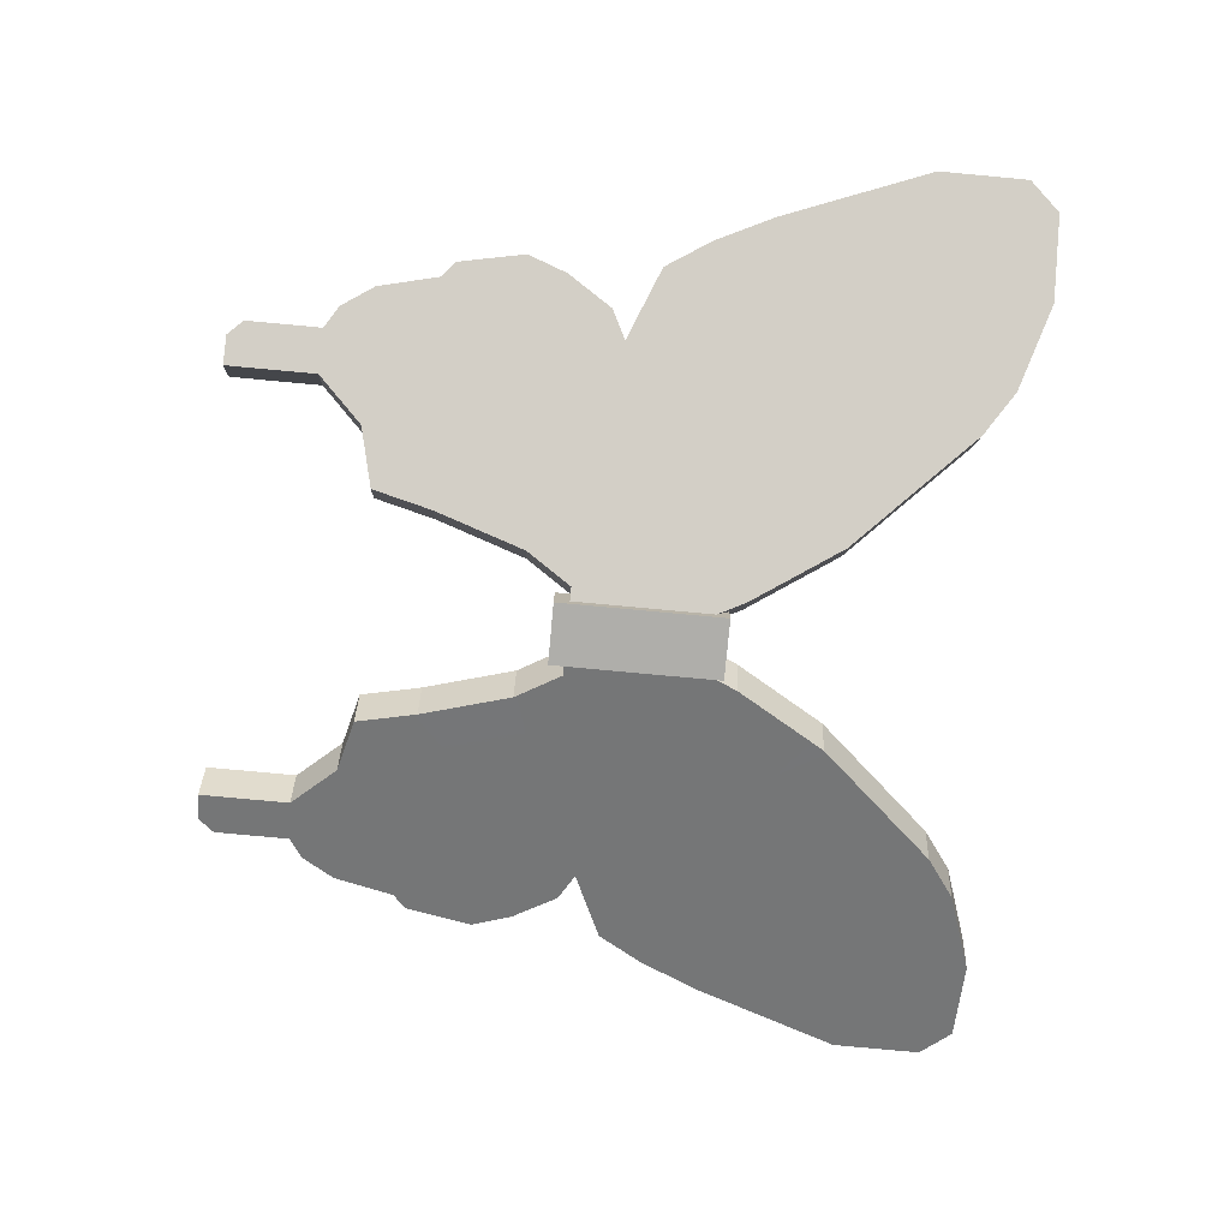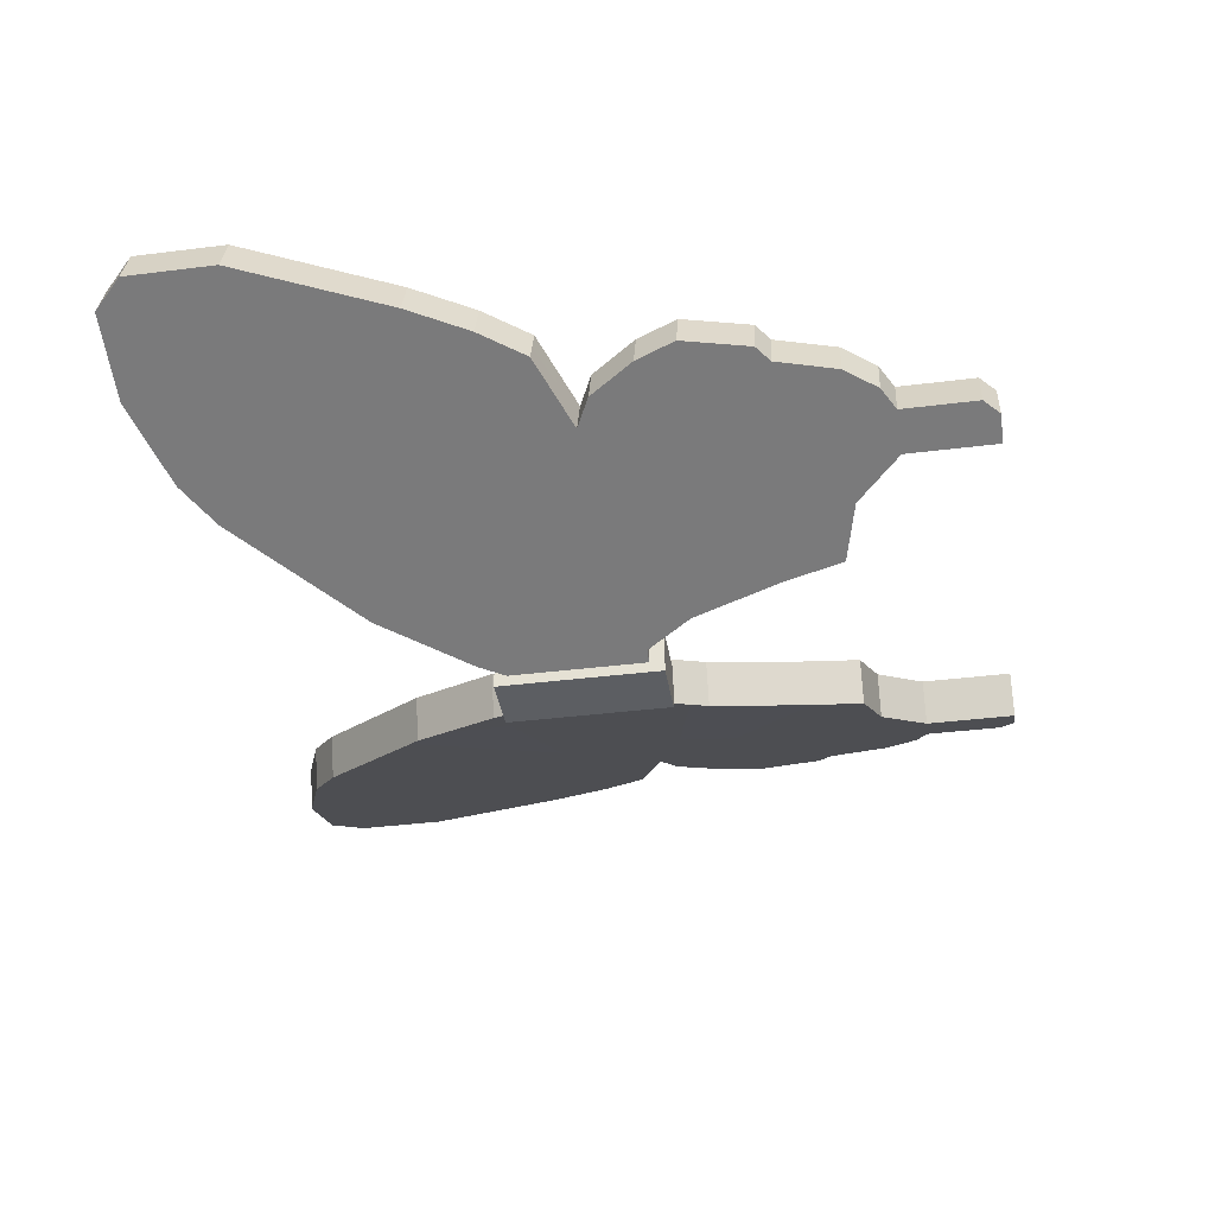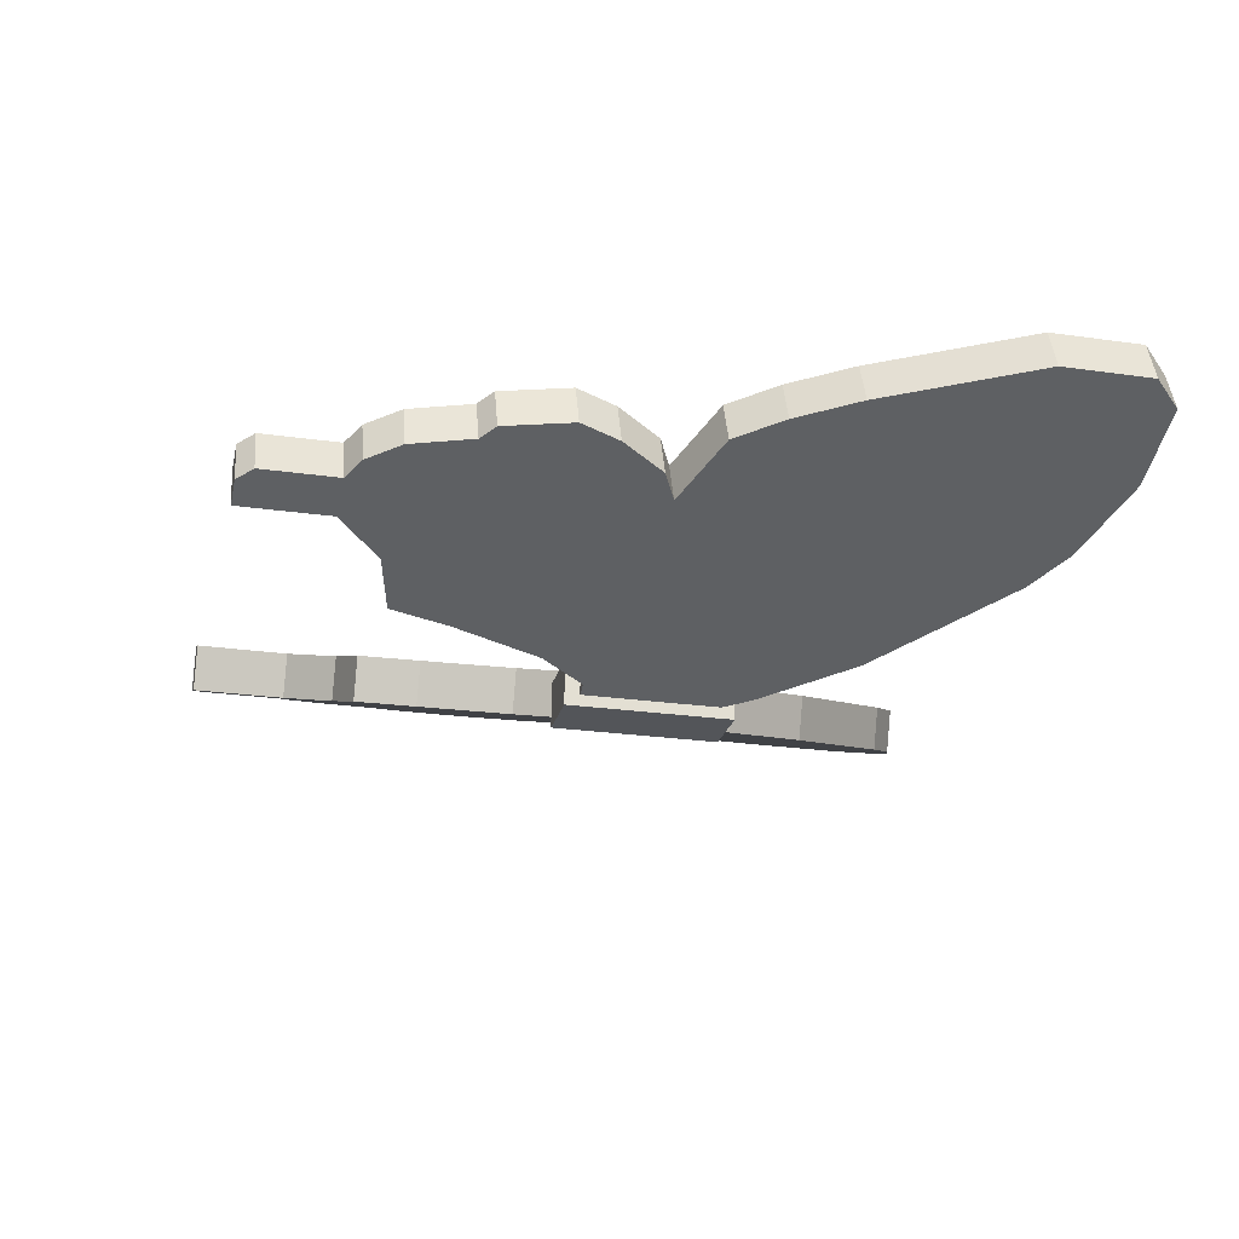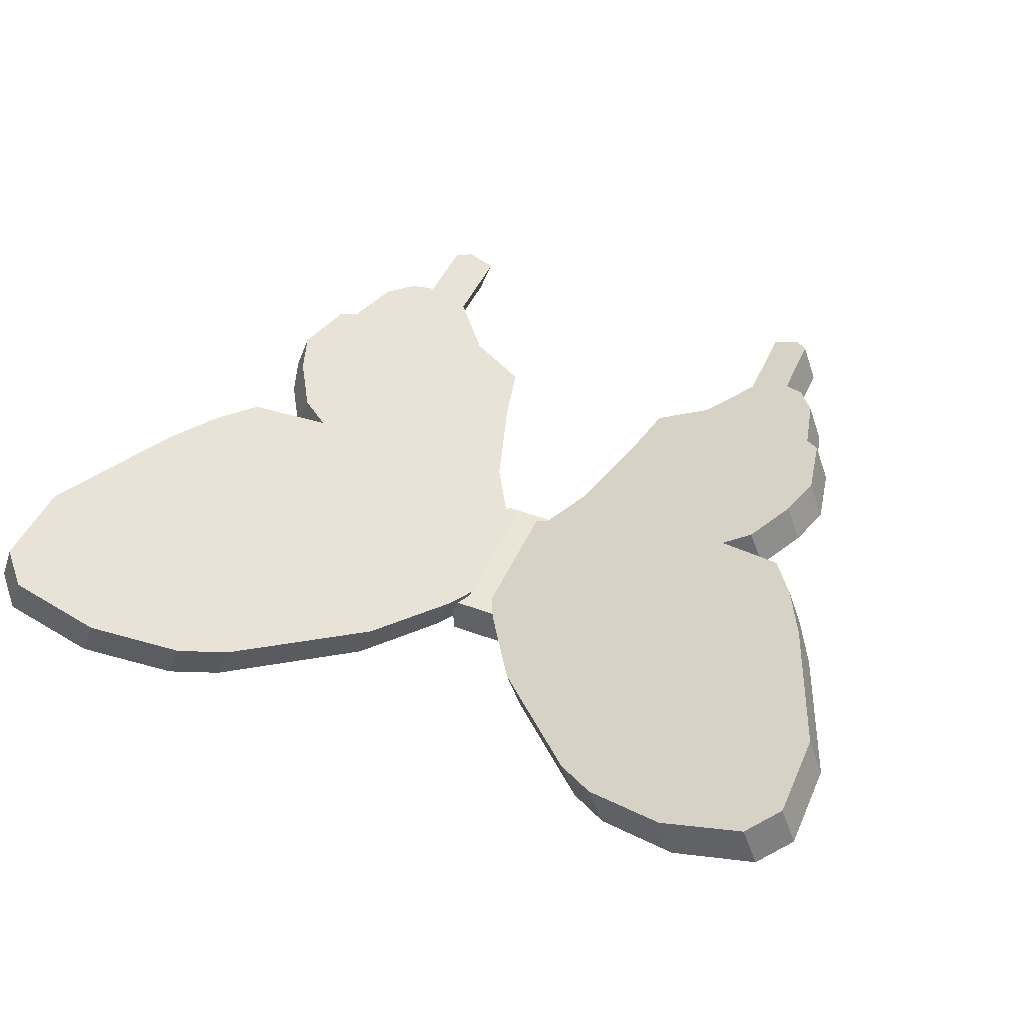
<metadata>
{"format":"obj","ext":"obj","renderer":"f3d","projection":"perspective","resolution":1024,"background":"white","views":[{"elev":-77.6,"azim":-95.3,"up":"+Y"},{"elev":-38.0,"azim":99.1,"up":"+Y"},{"elev":-24.1,"azim":-103.4,"up":"+Y"},{"elev":45.9,"azim":23.0,"up":"+Y"}]}
</metadata>
<code>
g glider_magic_wings_mesh
v -0.2397 -0.08617 0.6746
v -0.07777 -0.1475 0.4149
v -0.1237 -0.2689 0.4149
v -0.2857 -0.2076 0.6746
v -0.685 0.08236 -0.797
v -0.7309 -0.03908 -0.797
v -0.7309 -0.03908 -1.013
v -0.685 0.08236 -1.013
v -0.89 0.16 -0.4564
v -0.936 0.03853 -0.4564
v -0.8928 0.0222 -0.494
v -0.8469 0.1436 -0.494
v -1.252 0.2968 1.107
v -1.298 0.1754 1.107
v -1.298 0.1754 0.8477
v -1.252 0.2968 0.8477
v -0.8064 0.1283 -0.6671
v -0.8469 0.1436 -0.494
v -0.8928 0.0222 -0.494
v -0.8524 0.006878 -0.6671
v -0.08637 -0.3159 0.3716
v 0.08676 -0.3159 0.3716
v 0.08676 -0.3159 -0.1045
v -0.08637 -0.3159 -0.1045
v -1.252 0.2968 0.8477
v -1.298 0.1754 0.8477
v -1.217 0.1448 0.6313
v -1.171 0.2662 0.6313
v -1.136 0.1141 0.4149
v -1.09 0.2356 0.4149
v -0.89 0.16 -0.4564
v -0.9278 0.1743 -0.2631
v -0.9738 0.05284 -0.2631
v -0.936 0.03853 -0.4564
v -0.9738 0.05284 1.194
v -0.9278 0.1743 1.194
v -0.685 0.08236 1.107
v -0.7309 -0.03908 1.107
v -0.2047 -0.2383 -0.191
v -0.1237 -0.2689 -0.06119
v -0.07777 -0.1475 -0.06119
v -0.1587 -0.1168 -0.191
v -0.6904 -0.0544 -1.057
v -0.6445 0.06703 -1.057
v -0.685 0.08236 -1.013
v -0.7309 -0.03908 -1.013
v -0.08637 -0.186 -0.1045
v -0.08637 -0.186 0.3716
v -0.08637 -0.3159 0.3716
v -0.08637 -0.3159 -0.1045
v -0.8874 0.159 -0.1478
v -0.8064 0.1283 -0.01791
v -0.8524 0.006878 -0.01791
v -0.9333 0.03752 -0.1478
v -0.03729 -0.1628 0.3283
v -0.08325 -0.2842 0.3283
v -0.1237 -0.2689 0.4149
v -0.07777 -0.1475 0.4149
v -0.4421 -0.009569 -0.6671
v -0.488 -0.131 -0.6671
v -0.3261 -0.1923 -0.6239
v -0.2802 -0.07085 -0.6239
v -0.9278 0.1743 0.1119
v -0.9738 0.05284 0.1119
v -0.7714 -0.02376 0.02537
v -0.7254 0.09768 0.02537
v -0.5635 0.03639 -0.797
v -0.5635 0.03639 -1.057
v -0.6095 -0.08505 -1.057
v -0.6095 -0.08505 -0.797
v -1.055 0.08348 0.2418
v -1.009 0.2049 0.2418
v -1.09 0.2356 0.4149
v -1.136 0.1141 0.4149
v -0.7309 -0.03908 -0.797
v -0.685 0.08236 -0.797
v -0.7458 0.1054 -0.7596
v -0.7917 -0.01607 -0.7596
v -0.9278 0.1743 -0.2631
v -0.8874 0.159 -0.1478
v -0.9333 0.03752 -0.1478
v -0.9738 0.05284 -0.2631
v -1.009 0.2049 0.2418
v -1.055 0.08348 0.2418
v -0.9738 0.05284 0.1119
v -0.9278 0.1743 0.1119
v -0.7309 -0.03908 -0.797
v -0.6095 -0.08505 -0.797
v -0.6095 -0.08505 -1.057
v -0.6904 -0.0544 -1.057
v -0.7309 -0.03908 -1.013
v -0.7917 -0.01607 -0.7596
v -0.488 -0.131 -0.6671
v -0.8524 0.006878 -0.6671
v -0.8928 0.0222 -0.494
v -0.8524 0.006878 -0.01791
v -0.2857 -0.2076 -0.4507
v -0.3261 -0.1923 -0.6239
v -0.7714 -0.02376 0.02537
v -0.2047 -0.2383 -0.191
v -0.1237 -0.2689 -0.06119
v -0.2857 -0.2076 0.6746
v -0.1237 -0.2689 0.4149
v -0.08325 -0.2842 0.3283
v -0.08325 -0.2842 -0.06119
v -0.6095 -0.08505 1.021
v -1.055 0.08348 0.2418
v -0.9738 0.05284 0.1119
v -1.136 0.1141 0.4149
v -1.217 0.1448 0.6313
v -0.7309 -0.03908 1.107
v -1.298 0.1754 0.8477
v -0.9738 0.05284 1.194
v -1.217 0.1448 1.194
v -1.298 0.1754 1.107
v -0.08637 -0.3159 -0.1045
v 0.08676 -0.3159 -0.1045
v 0.08676 -0.186 -0.1045
v -0.08637 -0.186 -0.1045
v -0.08325 -0.2842 -0.06119
v -0.08325 -0.2842 0.3283
v -0.03729 -0.1628 0.3283
v -0.03729 -0.1628 -0.06119
v -0.6095 -0.08505 1.021
v -0.5635 0.03639 1.021
v -0.2397 -0.08617 0.6746
v -0.2857 -0.2076 0.6746
v -0.5635 0.03639 -0.797
v -0.6095 -0.08505 -0.797
v -0.488 -0.131 -0.6671
v -0.4421 -0.009569 -0.6671
v -0.6904 -0.0544 -1.057
v -0.6095 -0.08505 -1.057
v -0.5635 0.03639 -1.057
v -0.6445 0.06703 -1.057
v -1.252 0.2968 1.107
v -1.171 0.2662 1.194
v -1.217 0.1448 1.194
v -1.298 0.1754 1.107
v -0.8524 0.006878 -0.6671
v -0.7917 -0.01607 -0.7596
v -0.7458 0.1054 -0.7596
v -0.8064 0.1283 -0.6671
v 0.08676 -0.186 -0.1045
v 0.08676 -0.186 0.3716
v -0.08637 -0.186 0.3716
v -0.08637 -0.186 -0.1045
v -0.7254 0.09768 0.02537
v -0.8064 0.1283 -0.01791
v -0.2397 -0.08617 -0.4507
v -0.4421 -0.009569 -0.6671
v -0.8469 0.1436 -0.494
v -0.2802 -0.07085 -0.6239
v -0.1587 -0.1168 -0.191
v -0.07777 -0.1475 -0.06119
v -0.2397 -0.08617 0.6746
v -0.07777 -0.1475 0.4149
v -0.03729 -0.1628 -0.06119
v -0.03729 -0.1628 0.3283
v -0.5635 0.03639 1.021
v -1.009 0.2049 0.2418
v -0.9278 0.1743 0.1119
v -1.09 0.2356 0.4149
v -1.171 0.2662 0.6313
v -0.685 0.08236 1.107
v -0.9278 0.1743 1.194
v -1.252 0.2968 0.8477
v -1.171 0.2662 1.194
v -1.252 0.2968 1.107
v -0.1237 -0.2689 -0.06119
v -0.08325 -0.2842 -0.06119
v -0.03729 -0.1628 -0.06119
v -0.07777 -0.1475 -0.06119
v -0.2857 -0.2076 -0.4507
v -0.2397 -0.08617 -0.4507
v -0.2802 -0.07085 -0.6239
v -0.3261 -0.1923 -0.6239
v -0.6095 -0.08505 1.021
v -0.7309 -0.03908 1.107
v -0.685 0.08236 1.107
v -0.5635 0.03639 1.021
v -1.171 0.2662 1.194
v -0.9278 0.1743 1.194
v -0.9738 0.05284 1.194
v -1.217 0.1448 1.194
v -0.2047 -0.2383 -0.191
v -0.1587 -0.1168 -0.191
v -0.2397 -0.08617 -0.4507
v -0.2857 -0.2076 -0.4507
v 0.08676 -0.3159 -0.1045
v 0.08676 -0.3159 0.3716
v 0.08676 -0.186 0.3716
v 0.08676 -0.186 -0.1045
v 0.08676 -0.186 0.3716
v 0.08676 -0.3159 0.3716
v -0.08637 -0.3159 0.3716
v -0.08637 -0.186 0.3716
v -0.6445 0.06703 -1.057
v -0.5635 0.03639 -1.057
v -0.5635 0.03639 -0.797
v -0.685 0.08236 -0.797
v -0.685 0.08236 -1.013
v -0.7458 0.1054 -0.7596
v -0.8064 0.1283 -0.6671
v -0.8874 0.159 -0.1478
v -0.89 0.16 -0.4564
v -0.9278 0.1743 -0.2631
v -0.9738 0.05284 -0.2631
v -0.9333 0.03752 -0.1478
v -0.936 0.03853 -0.4564
v -0.8928 0.0222 -0.494
v -0.8524 0.006878 -0.01791
v -0.8064 0.1283 -0.01791
v -0.7254 0.09768 0.02537
v -0.7714 -0.02376 0.02537
v 0.2397 -0.08617 0.6746
v 0.2856 -0.2076 0.6746
v 0.1237 -0.2689 0.4149
v 0.07775 -0.1475 0.4149
v 0.6849 0.08236 -0.797
v 0.6849 0.08236 -1.013
v 0.7309 -0.03908 -1.013
v 0.7309 -0.03908 -0.797
v 0.89 0.16 -0.4564
v 0.8469 0.1436 -0.494
v 0.8928 0.0222 -0.494
v 0.936 0.03853 -0.4564
v 1.252 0.2968 1.107
v 1.252 0.2968 0.8477
v 1.298 0.1754 0.8477
v 1.298 0.1754 1.107
v 0.8064 0.1283 -0.6671
v 0.8523 0.006879 -0.6671
v 0.8928 0.0222 -0.494
v 0.8469 0.1436 -0.494
v 1.252 0.2968 0.8477
v 1.171 0.2662 0.6313
v 1.217 0.1448 0.6313
v 1.298 0.1754 0.8477
v 1.136 0.1141 0.4149
v 1.09 0.2356 0.4149
v 0.89 0.16 -0.4564
v 0.936 0.03853 -0.4564
v 0.9738 0.05284 -0.2631
v 0.9278 0.1743 -0.2631
v 0.9738 0.05284 1.194
v 0.7309 -0.03908 1.107
v 0.6849 0.08236 1.107
v 0.9278 0.1743 1.194
v 0.2047 -0.2383 -0.191
v 0.1587 -0.1168 -0.191
v 0.07775 -0.1475 -0.06119
v 0.1237 -0.2689 -0.06119
v 0.6904 -0.0544 -1.057
v 0.7309 -0.03908 -1.013
v 0.6849 0.08236 -1.013
v 0.6445 0.06704 -1.057
v 0.8873 0.159 -0.1478
v 0.9333 0.03752 -0.1478
v 0.8523 0.006879 -0.01791
v 0.8064 0.1283 -0.01791
v 0.03727 -0.1628 0.3283
v 0.07775 -0.1475 0.4149
v 0.1237 -0.2689 0.4149
v 0.08323 -0.2842 0.3283
v 0.4421 -0.009569 -0.6671
v 0.2801 -0.07085 -0.6239
v 0.3261 -0.1923 -0.6239
v 0.488 -0.131 -0.6671
v 0.9278 0.1743 0.1119
v 0.7254 0.09768 0.02537
v 0.7714 -0.02376 0.02537
v 0.9738 0.05284 0.1119
v 0.5635 0.03639 -0.797
v 0.6095 -0.08505 -0.797
v 0.6095 -0.08505 -1.057
v 0.5635 0.03639 -1.057
v 1.055 0.08348 0.2418
v 1.136 0.1141 0.4149
v 1.09 0.2356 0.4149
v 1.009 0.2049 0.2418
v 0.7309 -0.03908 -0.797
v 0.7917 -0.01607 -0.7596
v 0.7457 0.1054 -0.7596
v 0.6849 0.08236 -0.797
v 0.9278 0.1743 -0.2631
v 0.9738 0.05284 -0.2631
v 0.9333 0.03752 -0.1478
v 0.8873 0.159 -0.1478
v 1.009 0.2049 0.2418
v 0.9278 0.1743 0.1119
v 0.9738 0.05284 0.1119
v 1.055 0.08348 0.2418
v 0.7309 -0.03908 -0.797
v 0.6904 -0.0544 -1.057
v 0.6095 -0.08505 -1.057
v 0.6095 -0.08505 -0.797
v 0.7309 -0.03908 -1.013
v 0.7917 -0.01607 -0.7596
v 0.488 -0.131 -0.6671
v 0.8523 0.006879 -0.6671
v 0.8928 0.0222 -0.494
v 0.8523 0.006879 -0.01791
v 0.2856 -0.2076 -0.4507
v 0.3261 -0.1923 -0.6239
v 0.7714 -0.02376 0.02537
v 0.2047 -0.2383 -0.191
v 0.1237 -0.2689 -0.06119
v 0.2856 -0.2076 0.6746
v 0.1237 -0.2689 0.4149
v 0.08323 -0.2842 0.3283
v 0.08323 -0.2842 -0.06119
v 0.6095 -0.08505 1.021
v 1.055 0.08348 0.2418
v 0.9738 0.05284 0.1119
v 1.136 0.1141 0.4149
v 1.217 0.1448 0.6313
v 0.7309 -0.03908 1.107
v 1.298 0.1754 0.8477
v 0.9738 0.05284 1.194
v 1.217 0.1448 1.194
v 1.298 0.1754 1.107
v 0.08323 -0.2842 -0.06119
v 0.03727 -0.1628 -0.06119
v 0.03727 -0.1628 0.3283
v 0.08323 -0.2842 0.3283
v 0.6095 -0.08505 1.021
v 0.2856 -0.2076 0.6746
v 0.2397 -0.08617 0.6746
v 0.5635 0.03639 1.021
v 0.5635 0.03639 -0.797
v 0.4421 -0.009569 -0.6671
v 0.488 -0.131 -0.6671
v 0.6095 -0.08505 -0.797
v 0.6904 -0.0544 -1.057
v 0.6445 0.06704 -1.057
v 0.5635 0.03639 -1.057
v 0.6095 -0.08505 -1.057
v 1.252 0.2968 1.107
v 1.298 0.1754 1.107
v 1.217 0.1448 1.194
v 1.171 0.2662 1.194
v 0.8523 0.006879 -0.6671
v 0.8064 0.1283 -0.6671
v 0.7457 0.1054 -0.7596
v 0.7917 -0.01607 -0.7596
v 0.7254 0.09768 0.02537
v 0.2397 -0.08617 -0.4507
v 0.8064 0.1283 -0.01791
v 0.4421 -0.009569 -0.6671
v 0.8469 0.1436 -0.494
v 0.2801 -0.07085 -0.6239
v 0.1587 -0.1168 -0.191
v 0.07775 -0.1475 -0.06119
v 0.2397 -0.08617 0.6746
v 0.07775 -0.1475 0.4149
v 0.03727 -0.1628 -0.06119
v 0.03727 -0.1628 0.3283
v 0.5635 0.03639 1.021
v 1.009 0.2049 0.2418
v 0.9278 0.1743 0.1119
v 1.09 0.2356 0.4149
v 1.171 0.2662 0.6313
v 0.6849 0.08236 1.107
v 0.9278 0.1743 1.194
v 1.252 0.2968 0.8477
v 1.171 0.2662 1.194
v 1.252 0.2968 1.107
v 0.1237 -0.2689 -0.06119
v 0.07775 -0.1475 -0.06119
v 0.03727 -0.1628 -0.06119
v 0.08323 -0.2842 -0.06119
v 0.2856 -0.2076 -0.4507
v 0.3261 -0.1923 -0.6239
v 0.2801 -0.07085 -0.6239
v 0.2397 -0.08617 -0.4507
v 0.6095 -0.08505 1.021
v 0.5635 0.03639 1.021
v 0.6849 0.08236 1.107
v 0.7309 -0.03908 1.107
v 1.171 0.2662 1.194
v 1.217 0.1448 1.194
v 0.9738 0.05284 1.194
v 0.9278 0.1743 1.194
v 0.2047 -0.2383 -0.191
v 0.2856 -0.2076 -0.4507
v 0.2397 -0.08617 -0.4507
v 0.1587 -0.1168 -0.191
v 0.6445 0.06704 -1.057
v 0.6849 0.08236 -0.797
v 0.5635 0.03639 -0.797
v 0.5635 0.03639 -1.057
v 0.6849 0.08236 -1.013
v 0.7457 0.1054 -0.7596
v 0.8064 0.1283 -0.6671
v 0.89 0.16 -0.4564
v 0.8873 0.159 -0.1478
v 0.9278 0.1743 -0.2631
v 0.9738 0.05284 -0.2631
v 0.936 0.03853 -0.4564
v 0.9333 0.03752 -0.1478
v 0.8928 0.0222 -0.494
v 0.8523 0.006879 -0.01791
v 0.7714 -0.02376 0.02537
v 0.7254 0.09768 0.02537
v 0.8064 0.1283 -0.01791
g glider_magic_wings_mesh_0
f 3 2 1
f 4 3 1
f 7 6 5
f 8 7 5
f 11 10 9
f 12 11 9
f 15 14 13
f 16 15 13
f 19 18 17
f 20 19 17
f 23 22 21
f 24 23 21
f 27 26 25
f 28 27 25
f 29 27 28
f 30 29 28
f 33 32 31
f 34 33 31
f 37 36 35
f 38 37 35
f 41 40 39
f 42 41 39
f 45 44 43
f 46 45 43
f 49 48 47
f 50 49 47
f 53 52 51
f 54 53 51
f 57 56 55
f 58 57 55
f 61 60 59
f 62 61 59
f 65 64 63
f 66 65 63
f 69 68 67
f 70 69 67
f 73 72 71
f 74 73 71
f 77 76 75
f 78 77 75
f 81 80 79
f 82 81 79
f 85 84 83
f 86 85 83
f 89 88 87
f 90 89 87
f 91 90 87
f 87 88 92
f 93 92 88
f 92 93 94
f 94 93 95
f 95 93 96
f 93 97 96
f 97 93 98
f 96 97 99
f 100 99 97
f 101 99 100
f 102 99 101
f 103 102 101
f 104 103 101
f 105 104 101
f 99 102 106
f 107 99 106
f 108 99 107
f 107 106 109
f 109 106 110
f 106 111 110
f 112 110 111
f 113 112 111
f 112 113 114
f 115 112 114
f 118 117 116
f 119 118 116
f 122 121 120
f 123 122 120
f 126 125 124
f 127 126 124
f 130 129 128
f 131 130 128
f 134 133 132
f 135 134 132
f 138 137 136
f 139 138 136
f 142 141 140
f 143 142 140
f 146 145 144
f 147 146 144
f 150 149 148
f 149 150 151
f 152 149 151
f 153 151 150
f 150 148 154
f 154 148 155
f 155 148 156
f 157 155 156
f 158 155 157
f 159 158 157
f 160 156 148
f 161 160 148
f 162 161 148
f 163 160 161
f 163 164 160
f 164 165 160
f 165 164 166
f 164 167 166
f 168 166 167
f 169 168 167
f 172 171 170
f 173 172 170
f 176 175 174
f 177 176 174
f 180 179 178
f 181 180 178
f 184 183 182
f 185 184 182
f 188 187 186
f 189 188 186
f 192 191 190
f 193 192 190
f 196 195 194
f 197 196 194
f 200 199 198
f 201 200 198
f 202 201 198
f 201 203 200
f 200 203 151
f 204 151 203
f 152 151 204
f 206 205 152
f 207 205 206
f 205 149 152
f 210 209 208
f 210 211 209
f 209 211 96
f 214 213 212
f 215 214 212
f 218 217 216
f 219 218 216
f 222 221 220
f 223 222 220
f 226 225 224
f 227 226 224
f 230 229 228
f 231 230 228
f 234 233 232
f 235 234 232
f 238 237 236
f 239 238 236
f 238 240 237
f 240 241 237
f 244 243 242
f 245 244 242
f 248 247 246
f 249 248 246
f 252 251 250
f 253 252 250
f 256 255 254
f 257 256 254
f 260 259 258
f 261 260 258
f 264 263 262
f 265 264 262
f 268 267 266
f 269 268 266
f 272 271 270
f 273 272 270
f 276 275 274
f 277 276 274
f 280 279 278
f 281 280 278
f 284 283 282
f 285 284 282
f 288 287 286
f 289 288 286
f 292 291 290
f 293 292 290
f 296 295 294
f 297 296 294
f 295 298 294
f 297 294 299
f 299 300 297
f 300 299 301
f 300 301 302
f 300 302 303
f 304 300 303
f 300 304 305
f 304 303 306
f 306 307 304
f 306 308 307
f 306 309 308
f 309 310 308
f 310 311 308
f 311 312 308
f 309 306 313
f 306 314 313
f 306 315 314
f 313 314 316
f 313 316 317
f 318 313 317
f 317 319 318
f 319 320 318
f 320 319 321
f 319 322 321
f 325 324 323
f 326 325 323
f 329 328 327
f 330 329 327
f 333 332 331
f 334 333 331
f 337 336 335
f 338 337 335
f 341 340 339
f 342 341 339
f 345 344 343
f 346 345 343
f 349 348 347
f 348 349 350
f 349 351 350
f 350 352 348
f 347 348 353
f 347 353 354
f 347 354 355
f 354 356 355
f 354 357 356
f 357 358 356
f 355 359 347
f 359 360 347
f 360 361 347
f 359 362 360
f 363 362 359
f 364 363 359
f 363 364 365
f 366 363 365
f 365 367 366
f 367 368 366
f 371 370 369
f 372 371 369
f 375 374 373
f 376 375 373
f 379 378 377
f 380 379 377
f 383 382 381
f 384 383 381
f 387 386 385
f 388 387 385
f 391 390 389
f 392 391 389
f 390 393 389
f 394 390 391
f 394 391 350
f 350 395 394
f 350 351 395
f 397 396 351
f 397 398 396
f 349 397 351
f 401 400 399
f 402 400 401
f 402 401 303
f 405 404 403
f 406 405 403

</code>
